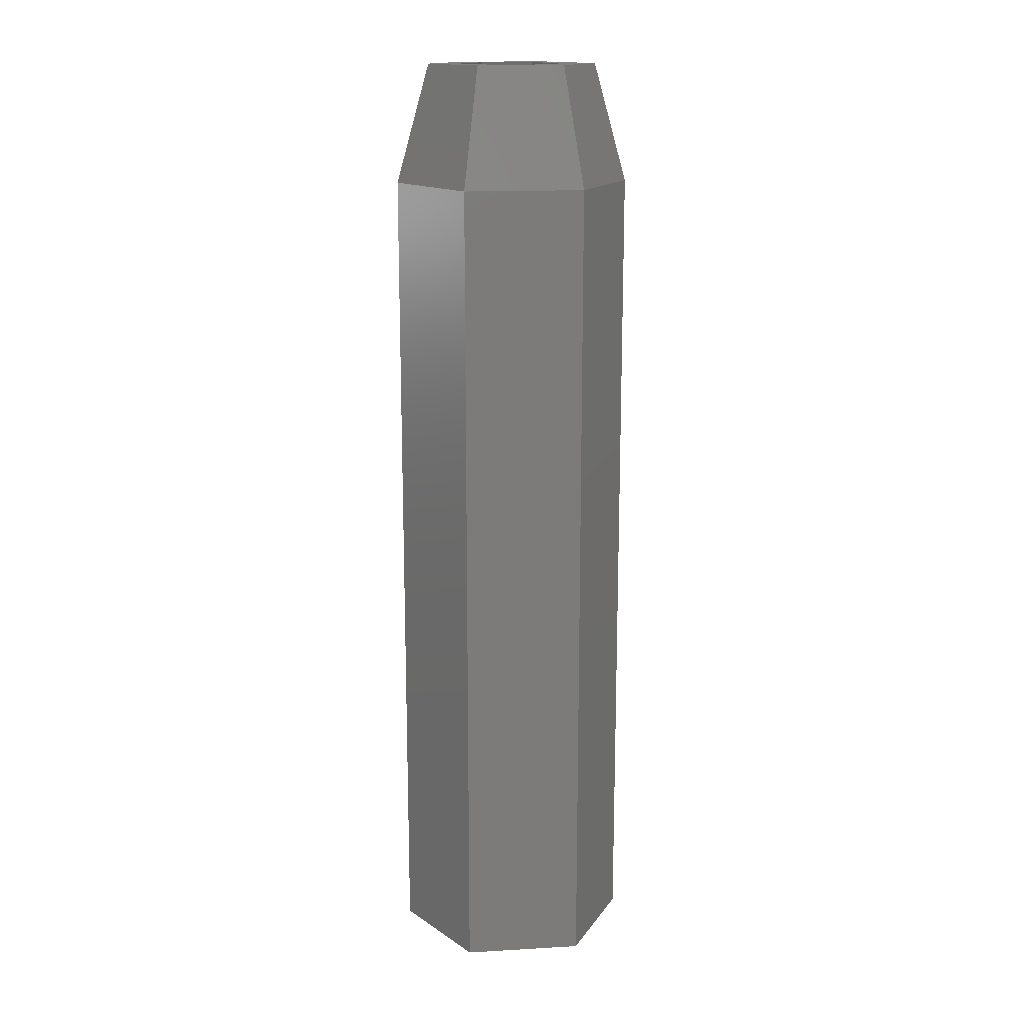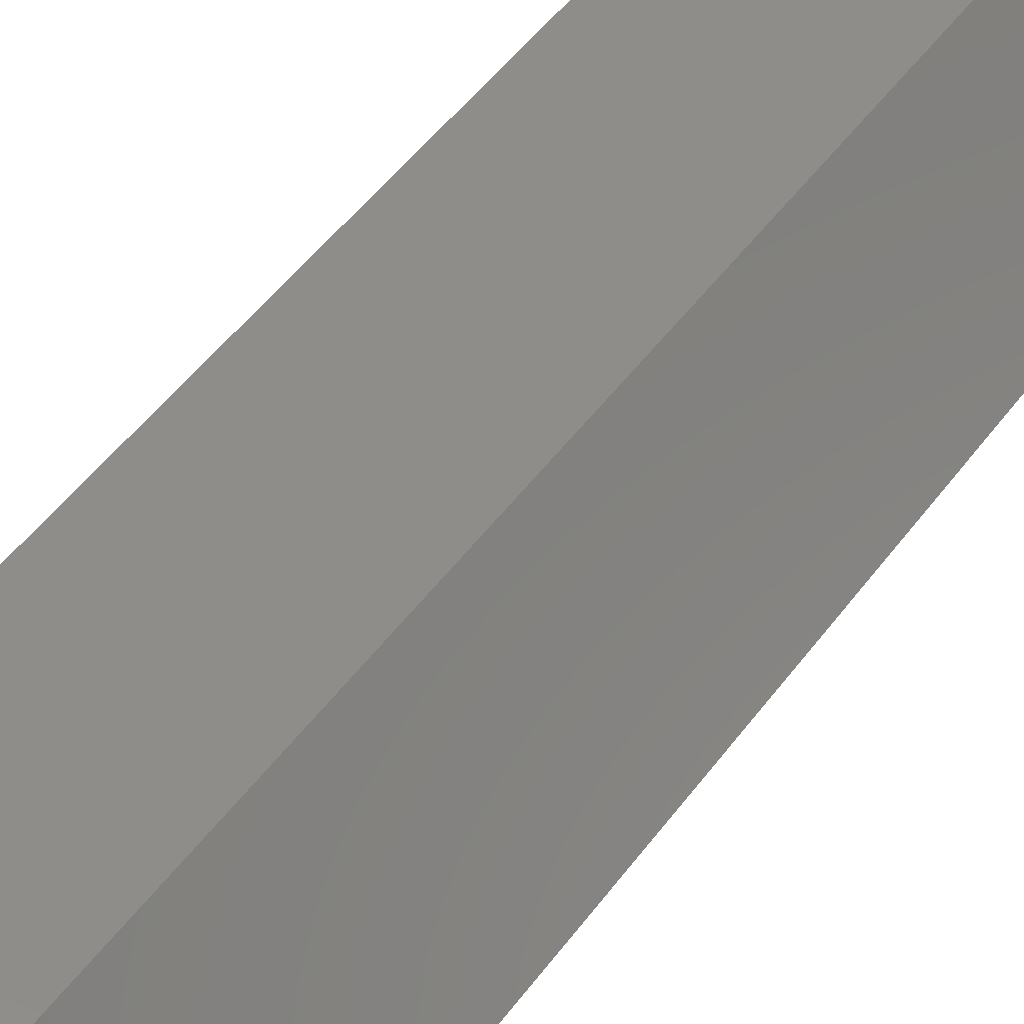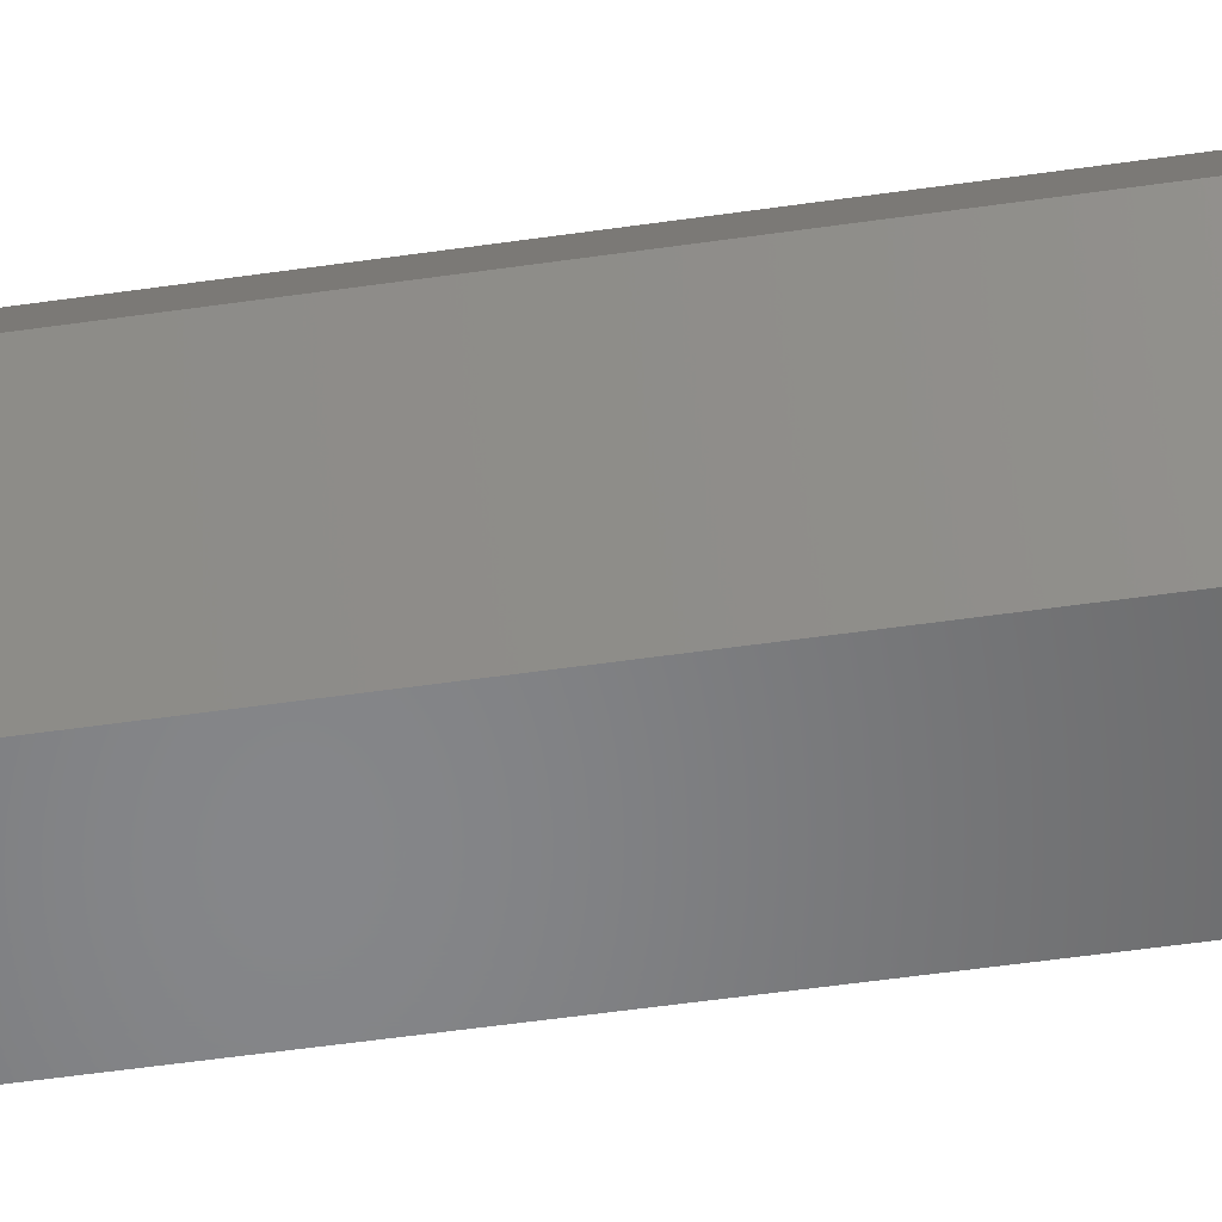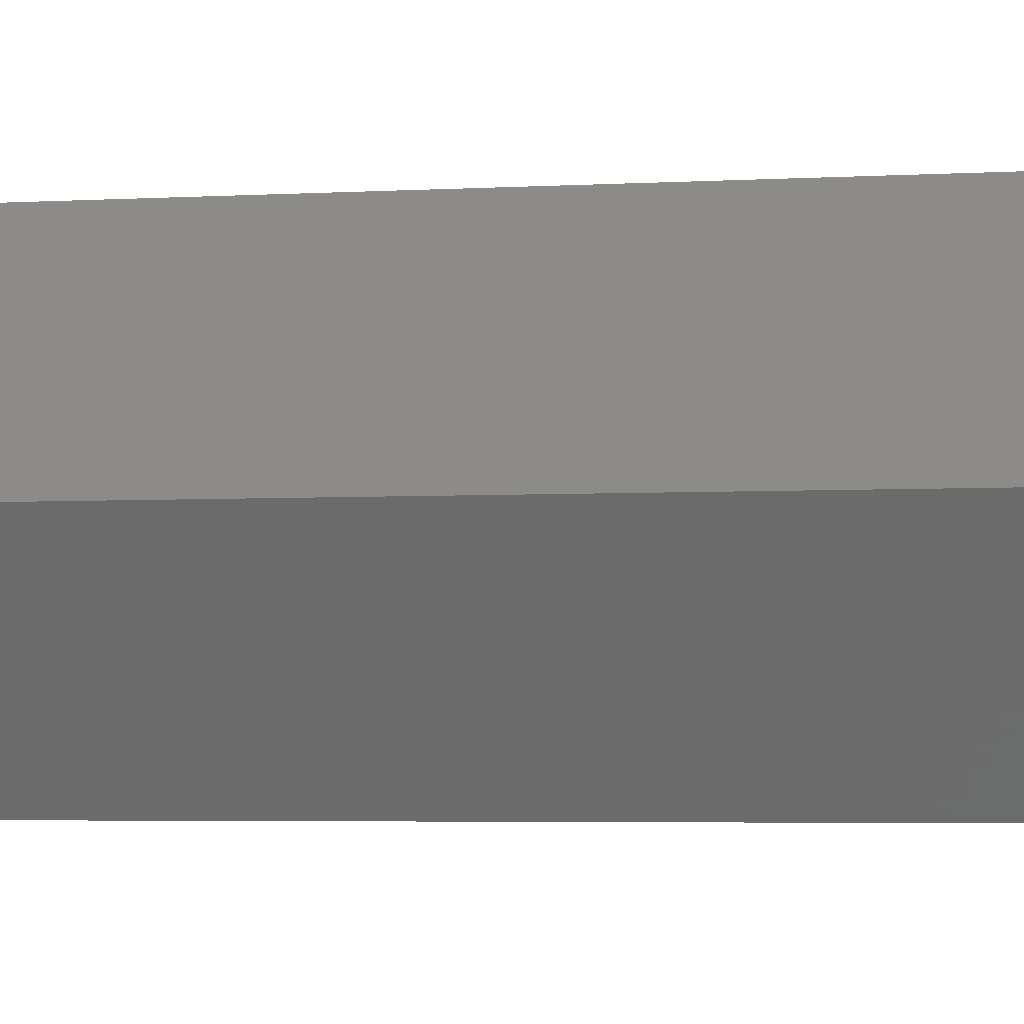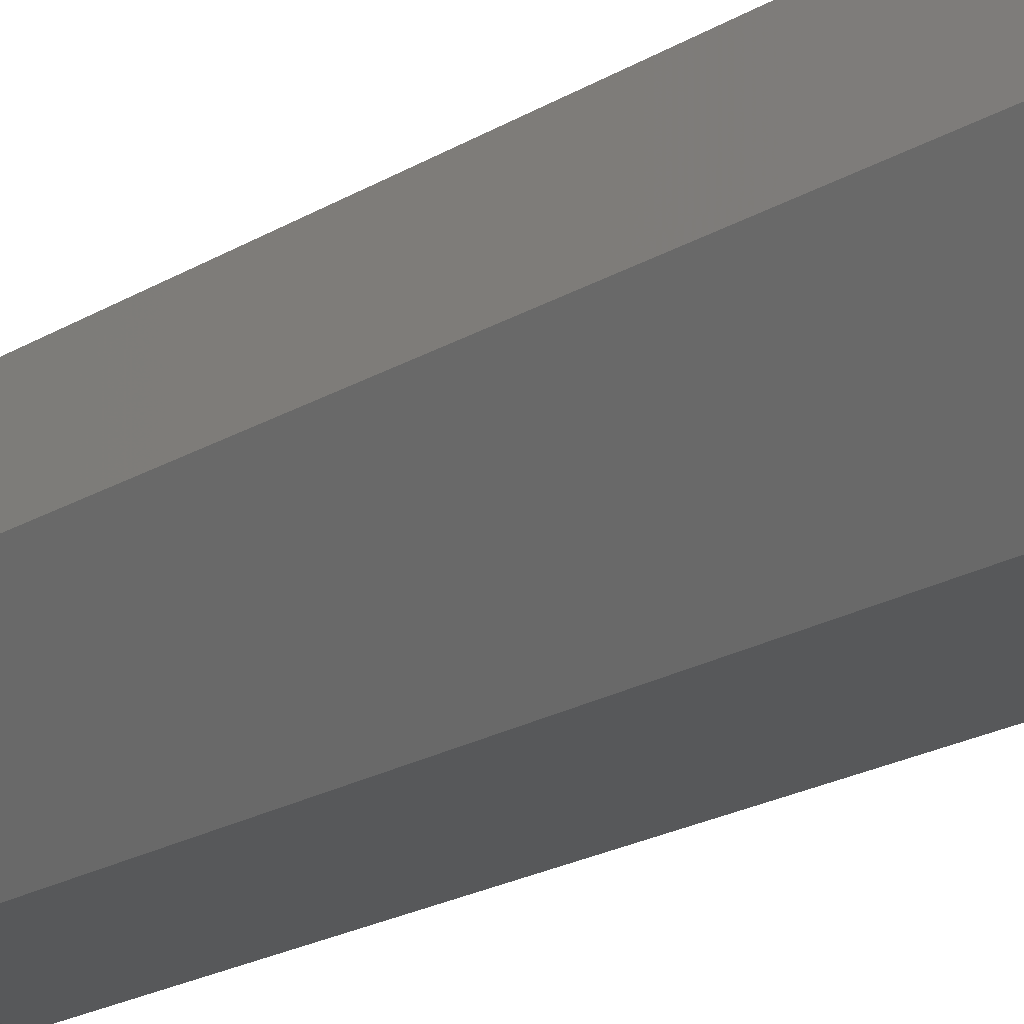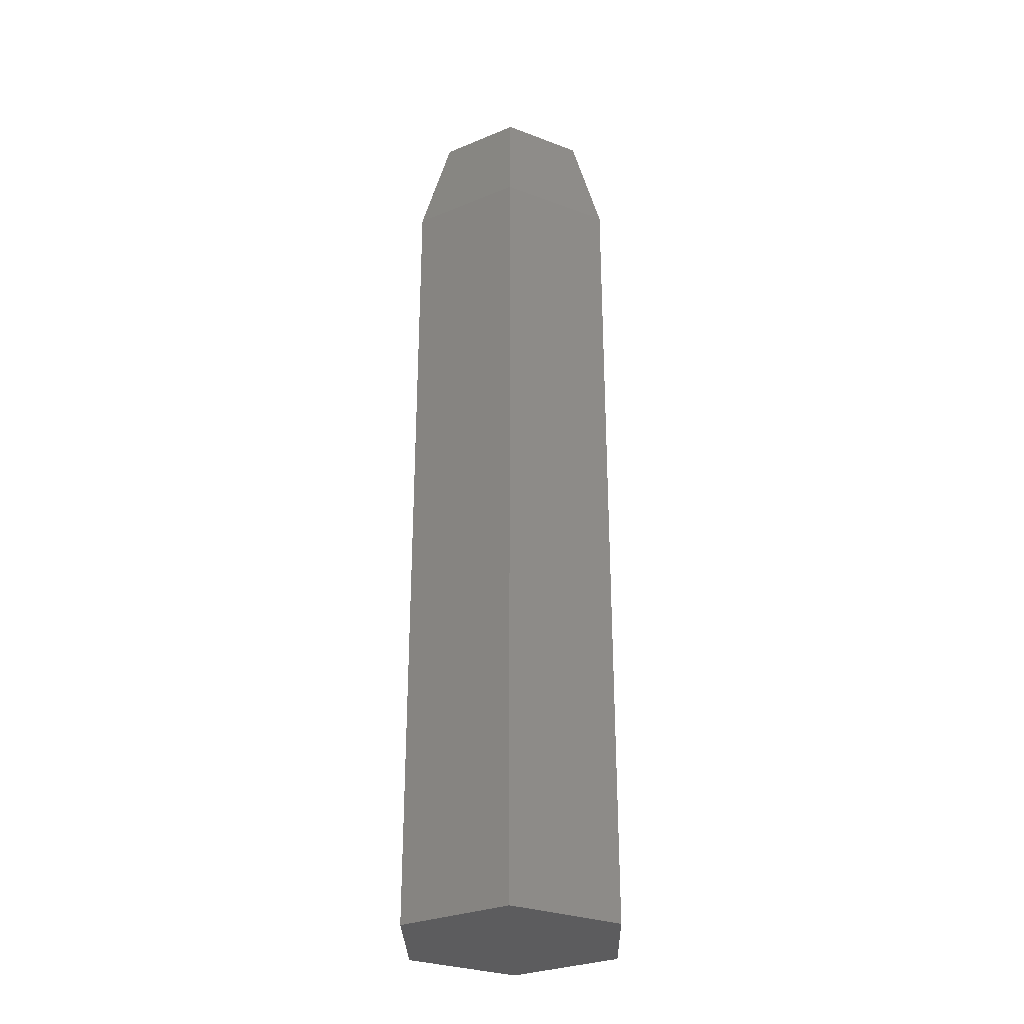
<metadata>
{"format":"stl","ext":"stl","renderer":"f3d","projection":"perspective","resolution":1024,"background":"white","views":[{"elev":15.7,"azim":-66.8,"up":"+Z"},{"elev":40.4,"azim":30.7,"up":"+Y"},{"elev":-53.2,"azim":-81.2,"up":"+Y"},{"elev":-2.5,"azim":-72.9,"up":"+Y"},{"elev":-18.5,"azim":140.4,"up":"+Y"},{"elev":-29.6,"azim":-28.8,"up":"+Z"}]}
</metadata>
<code>
# stl→obj: 50 verts, 96 faces
v -5 0 0
v -2.5 4.33 0
v -2.5 -4.33 0
v 2.5 4.33 0
v 5 0 0
v 2.5 -4.33 0
v -5 0 35
v -2.5 4.33 35
v -2.5 -4.33 35
v 2.5 -4.33 35
v 5 0 35
v 2.5 4.33 35
v -1.8 3.118 40
v 1.8 3.118 40
v -3.6 0 40
v -1.8 -3.118 40
v 1.8 -3.118 40
v 3.6 0 40
v -2.198 -0.01543 40
v 2.207 0 40
v 1.112 -1.896 40
v -2.207 0 40
v -1.112 1.896 40
v -1.103 1.911 40
v 1.103 -1.911 40
v -1.103 -1.911 40
v 1.103 1.911 40
v 2.198 0.01543 40
v -1.797 -3.112 35
v -1.802 -3.102 35
v -3.593 0 35
v 1.797 -3.112 35
v 3.588 -0.009432 35
v 3.593 0 35
v 1.802 3.102 35
v 1.797 3.112 35
v -1.797 3.112 35
v -3.588 0.009432 35
v -1.8 3.118 35
v 3.6 0 35
v 1.8 -3.118 35
v -1.8 -3.118 35
v -3.6 0 35
v 1.8 3.118 35
v 1.8 3.118 30
v -1.8 3.118 30
v -3.6 0 30
v -1.8 -3.118 30
v 1.8 -3.118 30
v 3.6 0 30
f 1 2 3
f 3 2 4
f 3 4 5
f 3 5 6
f 1 7 2
f 2 7 8
f 1 3 7
f 7 3 9
f 9 3 6
f 10 9 6
f 10 6 5
f 11 10 5
f 5 4 12
f 11 5 12
f 2 8 4
f 4 8 12
f 8 7 13
f 8 13 12
f 12 13 14
f 13 7 15
f 15 7 9
f 16 15 9
f 16 9 10
f 17 16 10
f 11 17 10
f 18 17 11
f 11 12 18
f 12 14 18
f 19 15 16
f 20 21 17
f 22 23 13
f 22 15 19
f 13 15 22
f 23 24 13
f 25 26 17
f 27 28 18
f 14 27 18
f 14 13 27
f 21 25 17
f 18 20 17
f 18 28 20
f 24 27 13
f 17 26 16
f 26 19 16
f 26 29 30
f 19 26 30
f 22 19 30
f 31 22 30
f 25 32 26
f 26 32 29
f 33 32 21
f 21 32 25
f 34 33 20
f 20 33 21
f 20 28 34
f 34 28 35
f 35 28 36
f 36 28 27
f 36 27 24
f 37 36 24
f 37 24 23
f 38 37 23
f 38 23 22
f 31 38 22
f 37 39 36
f 33 40 41
f 29 41 42
f 31 42 43
f 30 42 31
f 39 31 43
f 32 41 29
f 33 41 32
f 34 40 33
f 35 40 34
f 44 40 35
f 44 35 36
f 44 36 39
f 38 39 37
f 39 38 31
f 29 42 30
f 45 44 39
f 46 45 39
f 46 39 43
f 47 46 43
f 43 42 48
f 47 43 48
f 41 49 42
f 42 49 48
f 40 50 41
f 41 50 49
f 40 44 50
f 50 44 45
f 48 49 50
f 46 48 45
f 45 48 50
f 47 48 46

</code>
